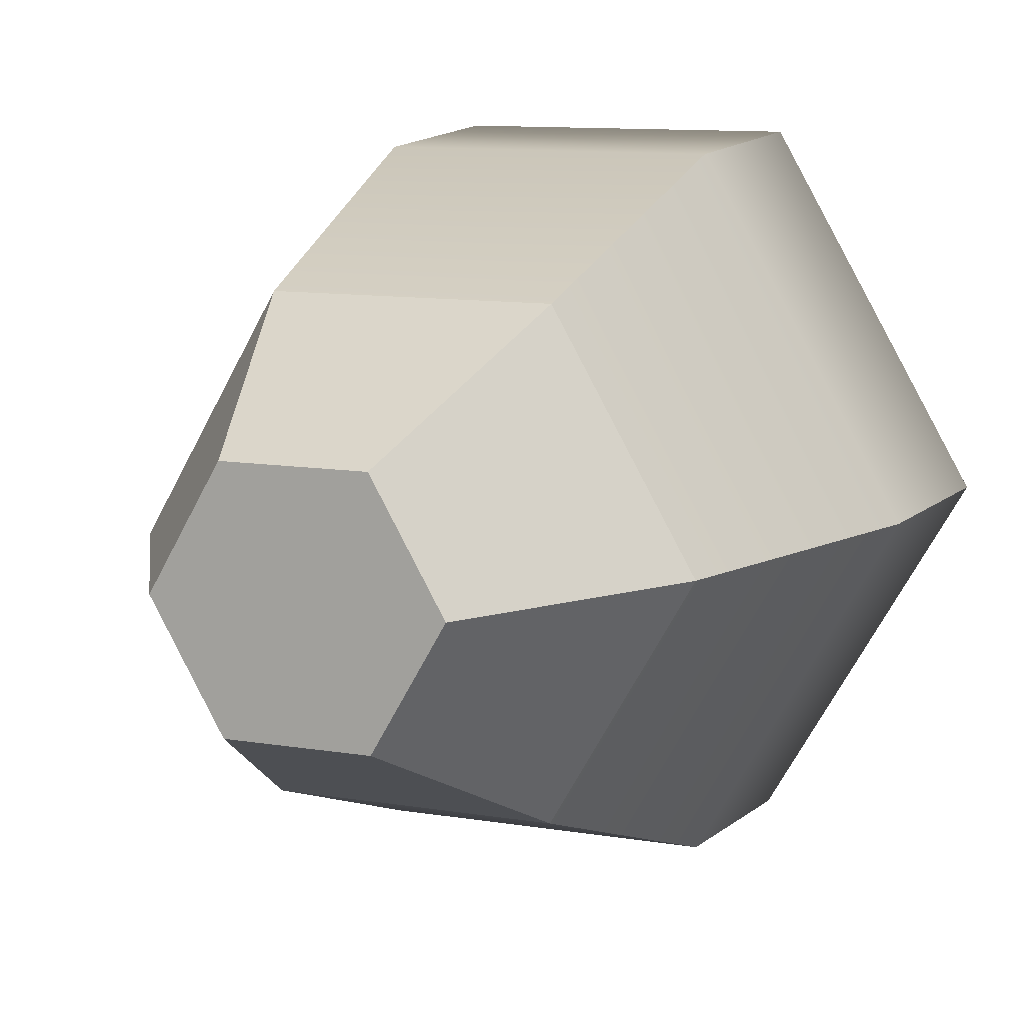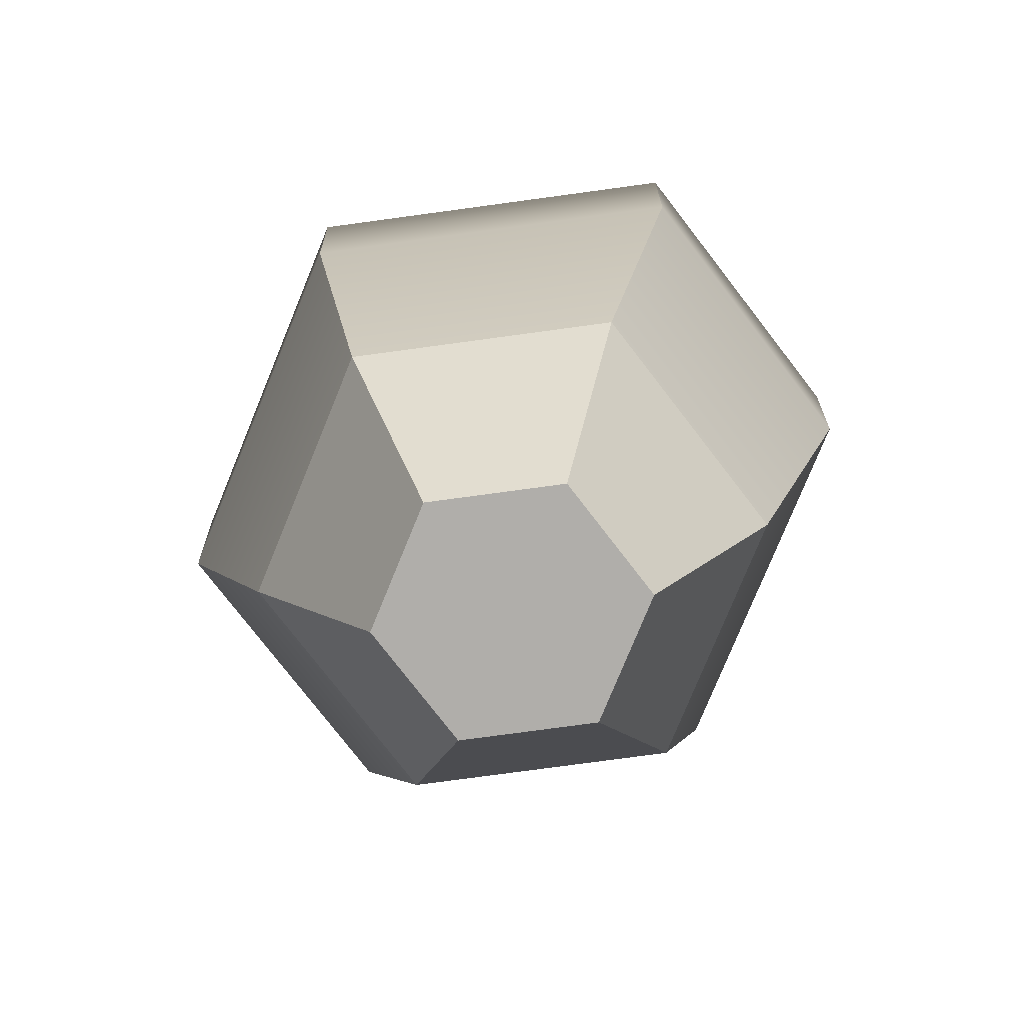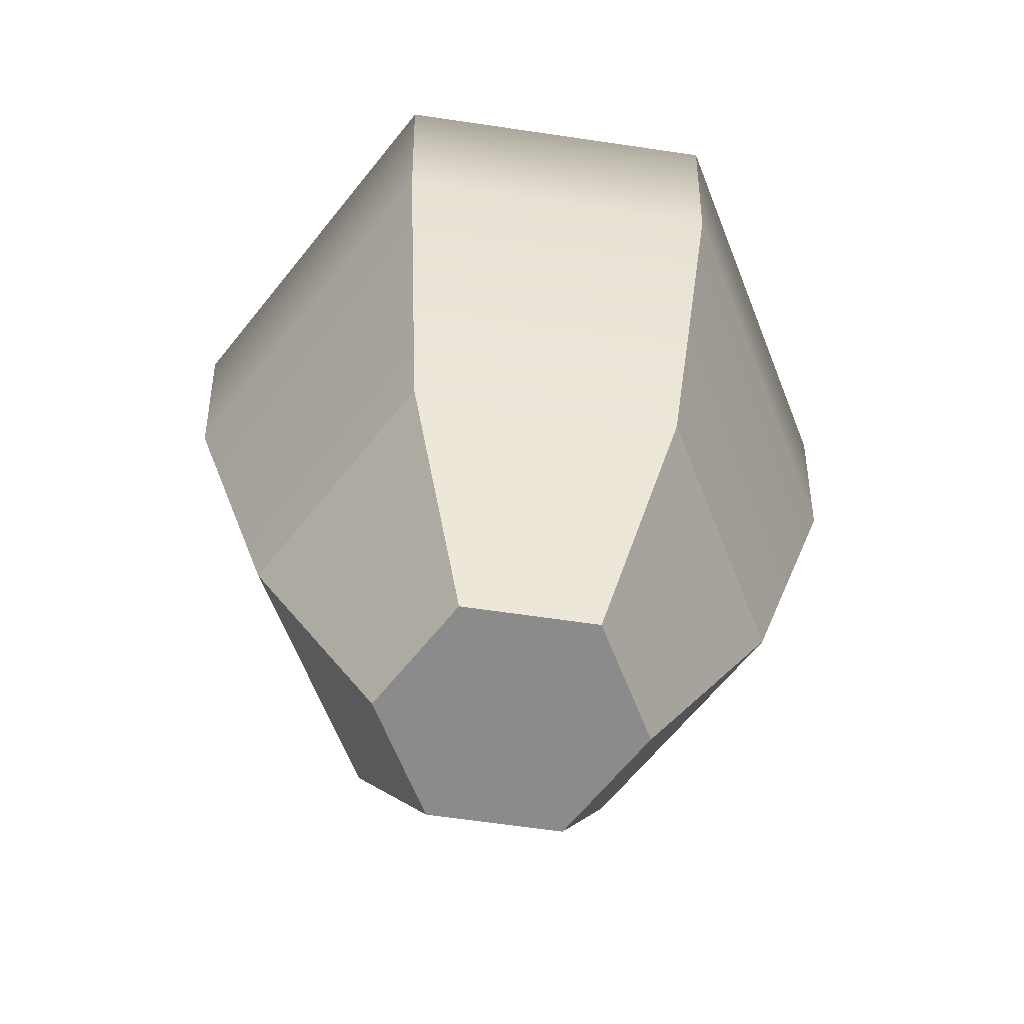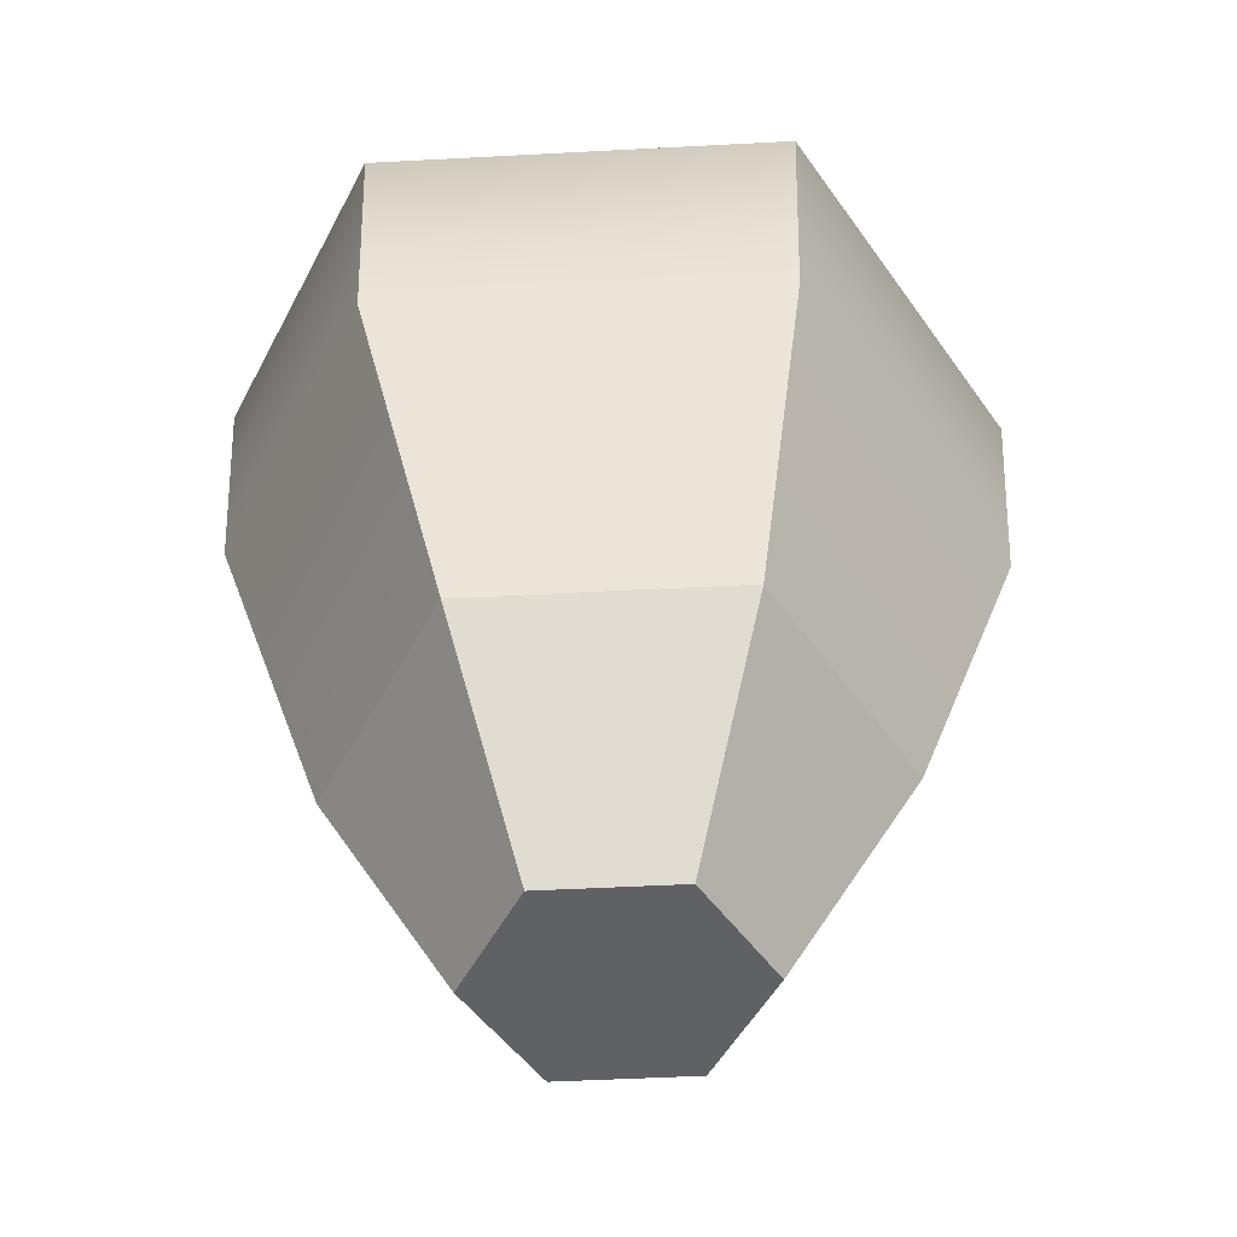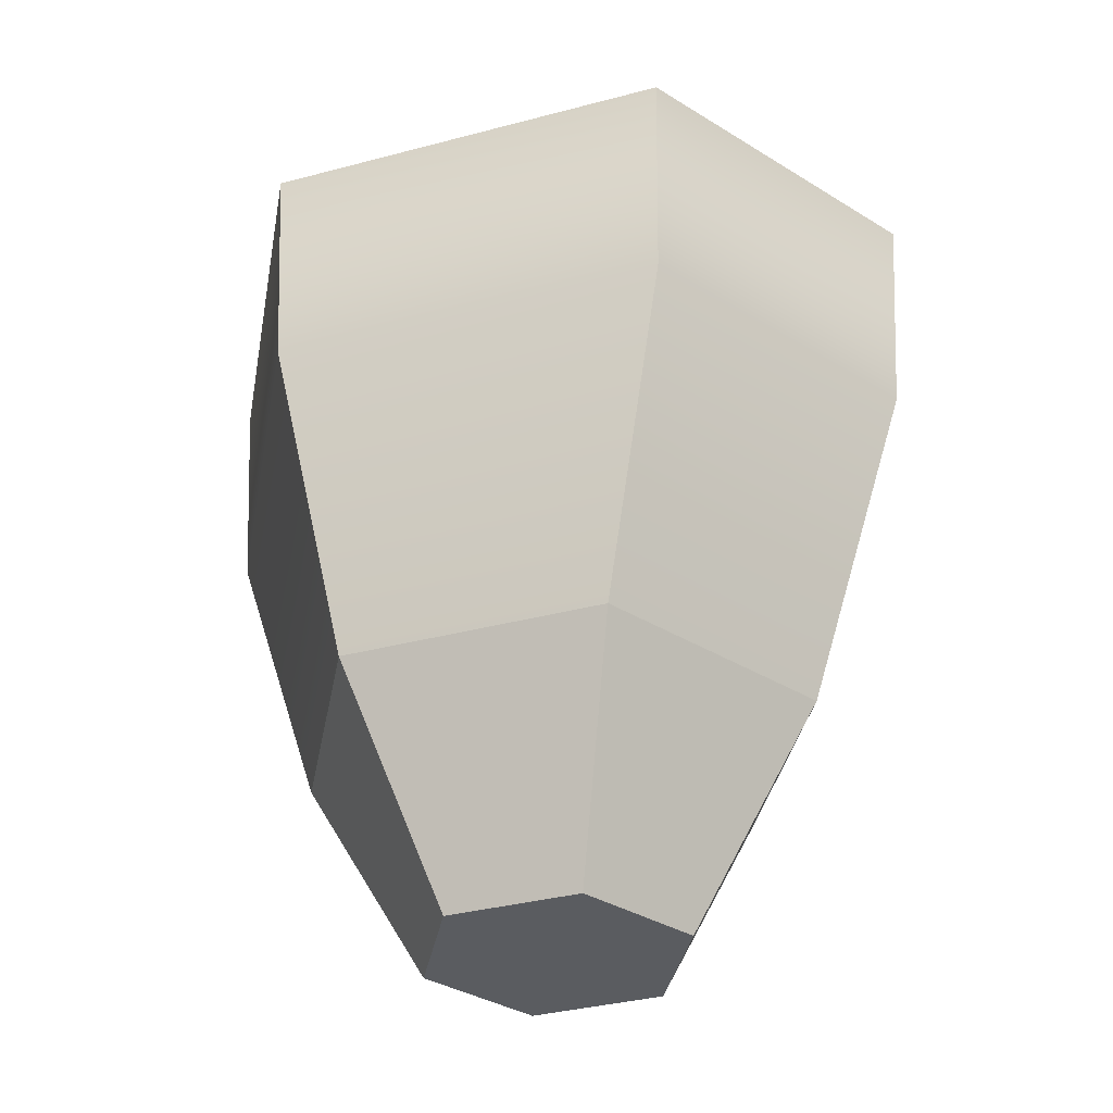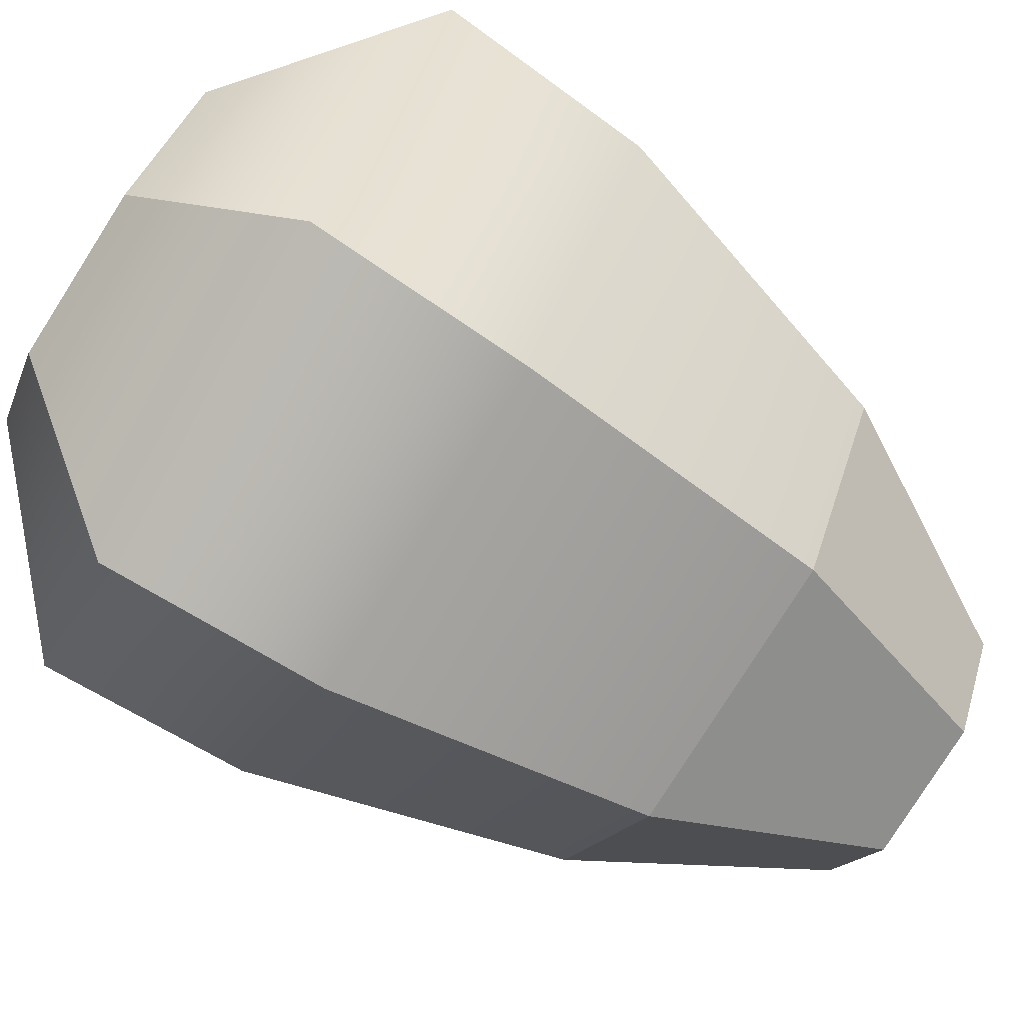
<metadata>
{"format":"obj","ext":"obj","renderer":"f3d","projection":"perspective","resolution":1024,"background":"white","views":[{"elev":10.7,"azim":-157.2,"up":"+Y"},{"elev":-77.9,"azim":127.7,"up":"+Z"},{"elev":-63.9,"azim":-8.5,"up":"+Z"},{"elev":-48.9,"azim":63.4,"up":"+Z"},{"elev":-34.3,"azim":139.9,"up":"+Z"},{"elev":-79.9,"azim":57.6,"up":"+Y"}]}
</metadata>
<code>
g default
v -0.04969 0.1041 0.07859
v 0.04969 0.1041 0.07859
v 0.1098 0 0.07859
v 0.04969 -0.1041 0.07859
v -0.04969 -0.1041 0.07859
v -0.1098 -0 0.07859
v -0.0393 0.06806 -0.07859
v 0.0393 0.06806 -0.07859
v 0.07859 0 -0.07859
v 0.0393 -0.06806 -0.07859
v -0.0393 -0.06806 -0.07859
v -0.07859 0 -0.07859
v -0.01993 0.03453 -0.1455
v 0.01993 0.03453 -0.1455
v 0.03987 0 -0.1455
v 0.01993 -0.03453 -0.1455
v -0.01993 -0.03453 -0.1455
v -0.03987 0 -0.1455
v -0.04781 0.1007 0.01444
v 0.04781 0.1007 0.01444
v 0.106 0 0.01444
v 0.04781 -0.1007 0.01444
v -0.04781 -0.1007 0.01444
v -0.106 -0 0.01444
v -0.0541 0 0.1241
v -0.02449 0.05129 0.1241
v -0.02449 -0.05129 0.1241
v 0.02449 -0.05129 0.1241
v 0.0541 0 0.1241
v 0.02449 0.05129 0.1241
g Ant_Worker2:pCylinder1
f 19 20 7
f 7 20 8
f 20 21 8
f 8 21 9
f 22 10 21
f 21 10 9
f 22 23 10
f 10 23 11
f 23 24 11
f 11 24 12
f 19 7 24
f 24 7 12
f 26 25 30
f 30 25 29
f 25 27 29
f 27 28 29
f 13 14 18
f 14 15 18
f 15 16 18
f 16 17 18
f 7 8 13
f 13 8 14
f 8 9 14
f 14 9 15
f 9 10 15
f 15 10 16
f 10 11 16
f 16 11 17
f 11 12 17
f 17 12 18
f 12 7 18
f 18 7 13
f 1 2 19
f 19 2 20
f 2 3 20
f 20 3 21
f 3 4 21
f 21 4 22
f 4 5 22
f 22 5 23
f 5 6 23
f 23 6 24
f 6 1 24
f 24 1 19
f 1 6 26
f 26 6 25
f 5 27 6
f 6 27 25
f 5 4 27
f 27 4 28
f 4 3 28
f 28 3 29
f 2 30 3
f 3 30 29
f 2 1 30
f 30 1 26

</code>
